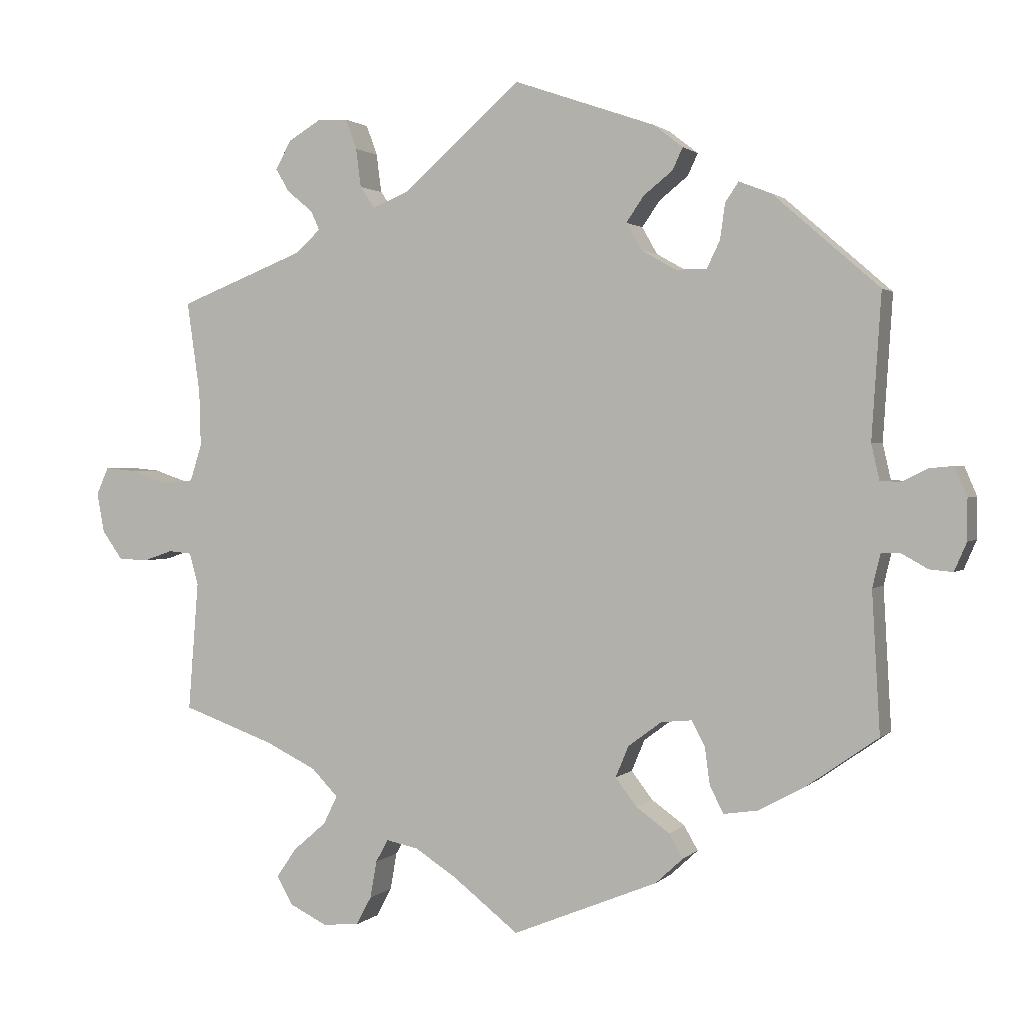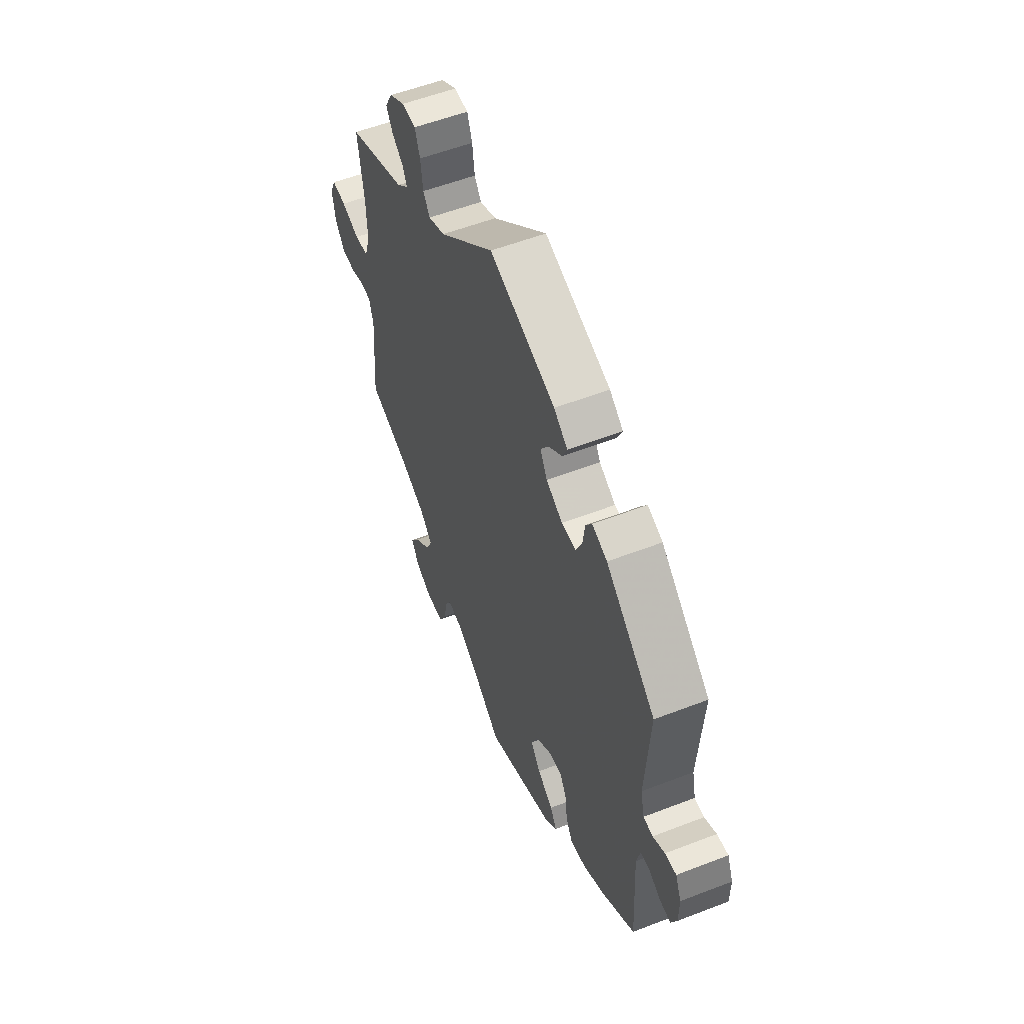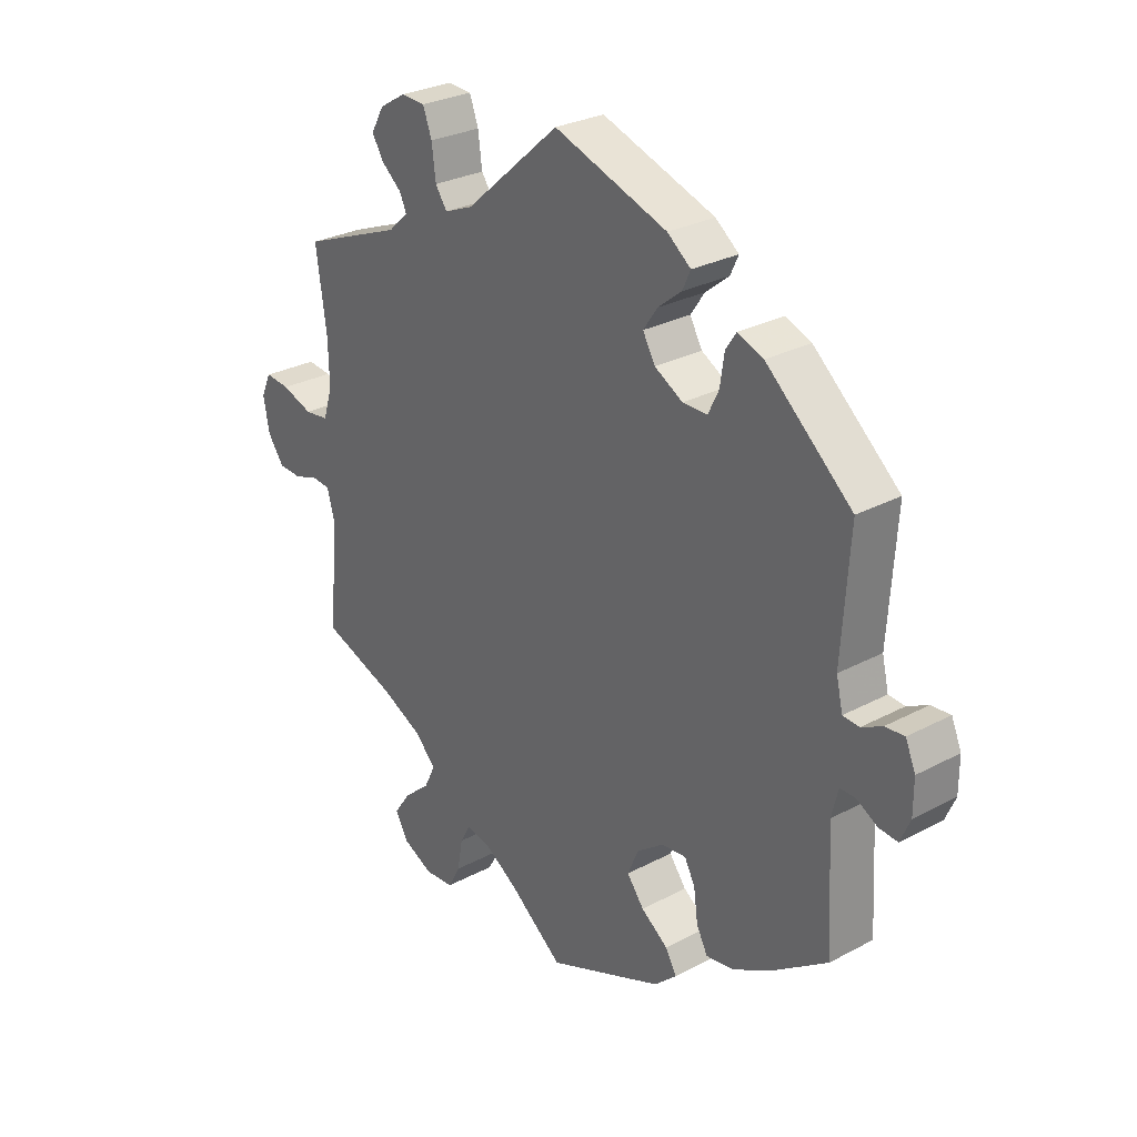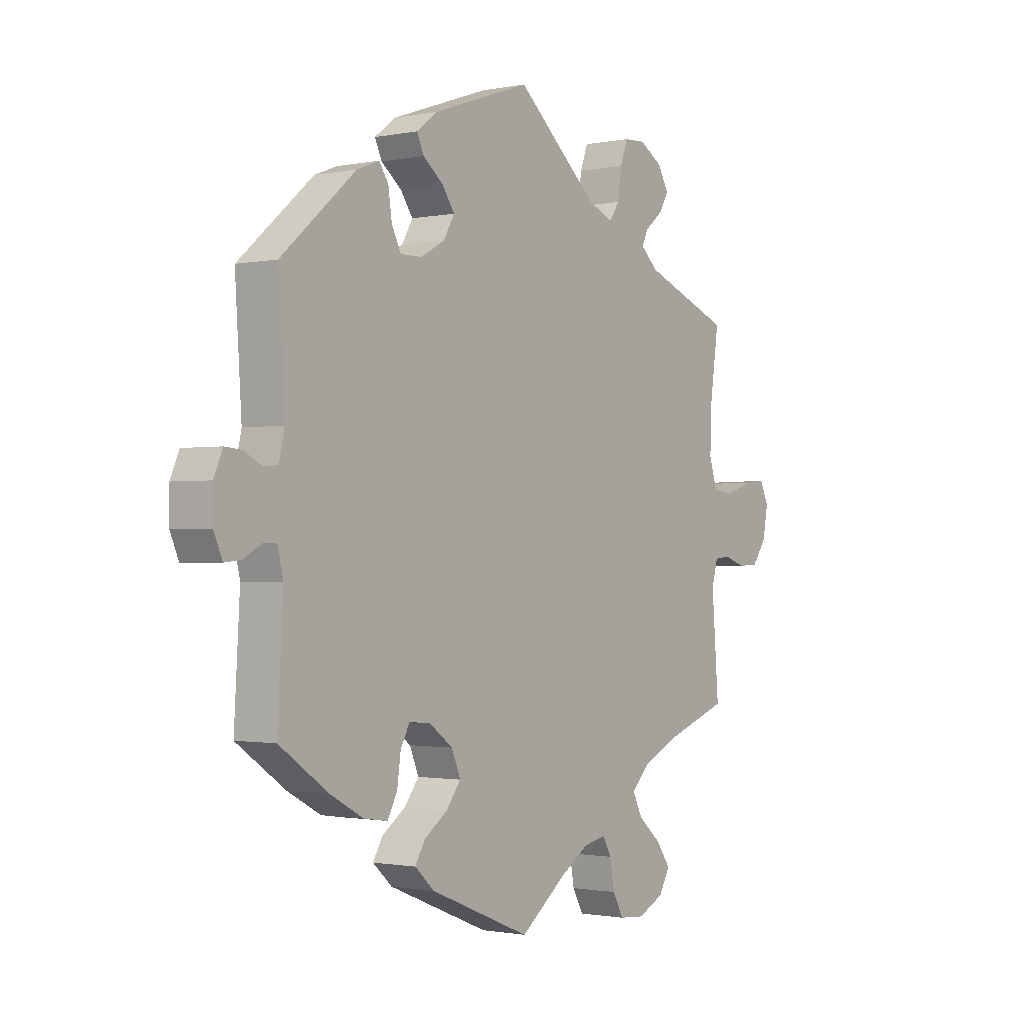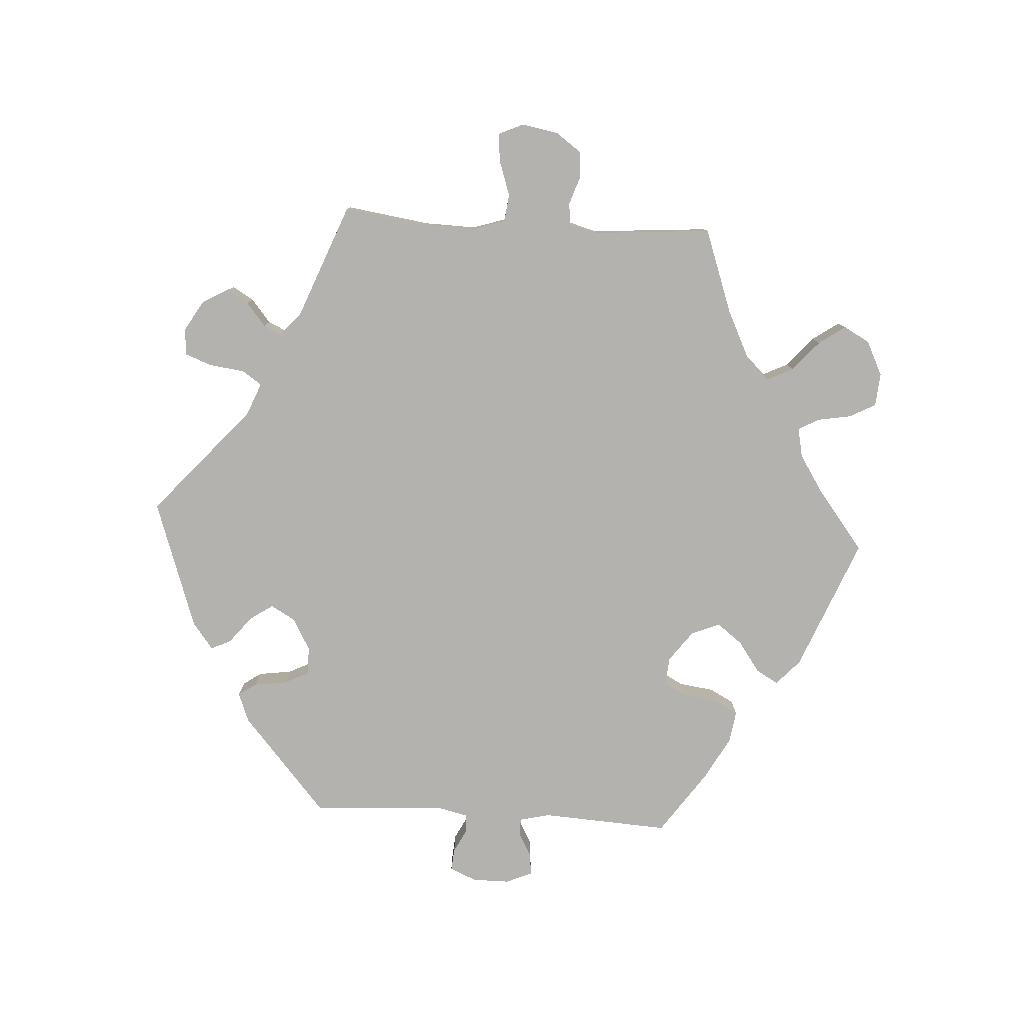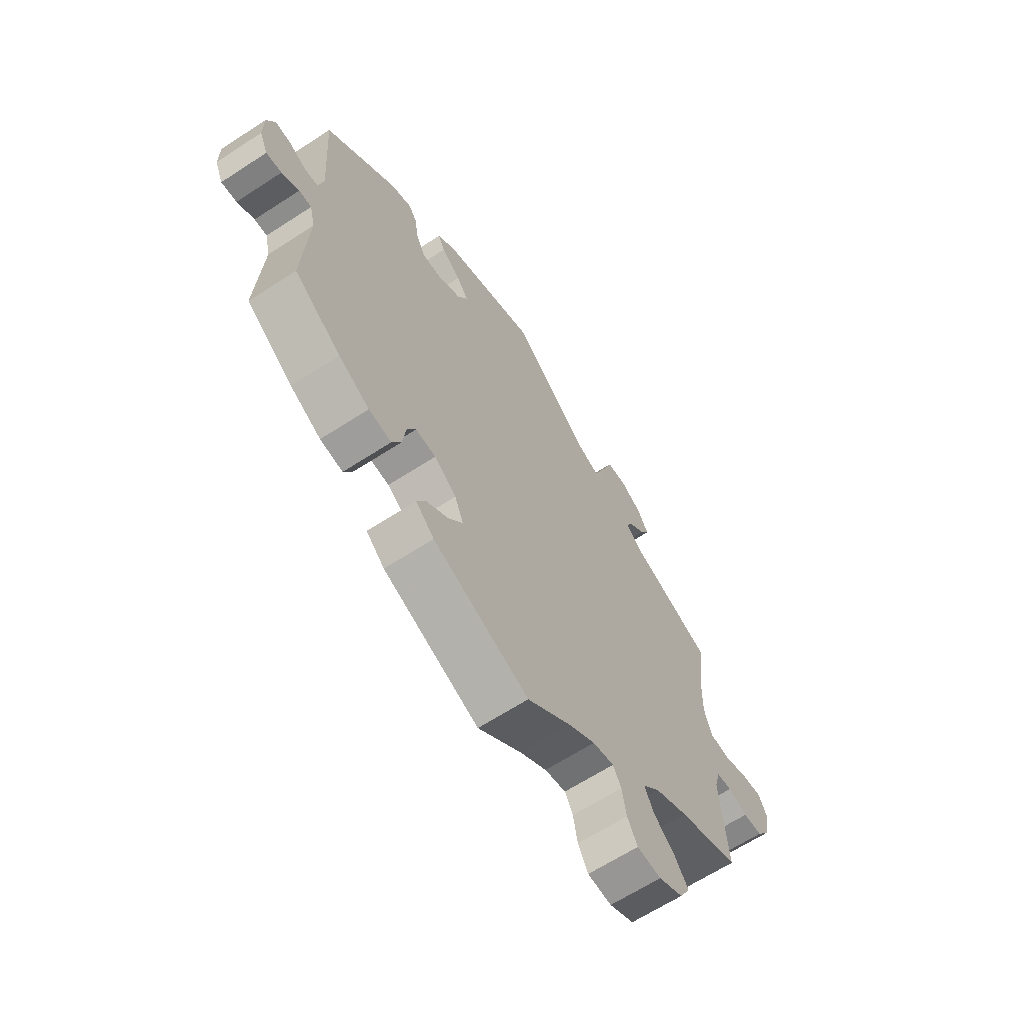
<metadata>
{"format":"obj","ext":"obj","renderer":"f3d","projection":"perspective","resolution":1024,"background":"white","views":[{"elev":1.6,"azim":-159.2,"up":"+Z"},{"elev":55.3,"azim":-112.2,"up":"+Z"},{"elev":28.2,"azim":-128.9,"up":"+Z"},{"elev":-1.2,"azim":-53.7,"up":"+Z"},{"elev":-79.8,"azim":86.5,"up":"+Y"},{"elev":-64.4,"azim":-56.7,"up":"+Z"}]}
</metadata>
<code>
v -0.49 0.07 -0.097
v -0.501 0.07 -0.051
v -0.527 0.07 -0.051
v -0.563 0.07 -0.071
v -0.595 0.07 -0.074
v -0.612 0.07 -0.035
v -0.612 0.07 0.021
v -0.595 0.07 0.061
v -0.562 0.07 0.058
v -0.527 0.07 0.04
v -0.499 0.07 0.042
v -0.488 0.07 0.09
v -0.501 0.07 0.288
v -0.355 0.07 0.415
v -0.311 0.07 0.432
v -0.293 0.07 0.405
v -0.286 0.07 0.356
v -0.268 0.07 0.319
v -0.226 0.07 0.319
v -0.178 0.07 0.346
v -0.157 0.07 0.383
v -0.181 0.07 0.418
v -0.221 0.07 0.45
v -0.235 0.07 0.48
v -0.195 0.07 0.511
v -0.001 0.07 0.578
v 0.161 0.07 0.436
v 0.21 0.07 0.416
v 0.23 0.07 0.445
v 0.237 0.07 0.498
v 0.252 0.07 0.539
v 0.293 0.07 0.541
v 0.338 0.07 0.514
v 0.36 0.07 0.475
v 0.341 0.07 0.443
v 0.306 0.07 0.414
v 0.294 0.07 0.388
v 0.328 0.07 0.357
v 0.501 0.07 0.289
v 0.483 0.07 0.163
v 0.481 0.07 0.087
v 0.497 0.07 0.037
v 0.538 0.07 0.032
v 0.591 0.07 0.05
v 0.633 0.07 0.054
v 0.65 0.07 0.017
v 0.64 0.07 -0.038
v 0.612 0.07 -0.077
v 0.572 0.07 -0.079
v 0.531 0.07 -0.065
v 0.499 0.07 -0.068
v 0.487 0.07 -0.112
v 0.501 0.07 -0.289
v 0.375 0.07 -0.334
v 0.305 0.07 -0.368
v 0.269 0.07 -0.405
v 0.288 0.07 -0.444
v 0.333 0.07 -0.483
v 0.361 0.07 -0.523
v 0.339 0.07 -0.562
v 0.288 0.07 -0.587
v 0.238 0.07 -0.583
v 0.217 0.07 -0.544
v 0.208 0.07 -0.493
v 0.191 0.07 -0.462
v 0.147 0.07 -0.471
v 0.091 0.07 -0.507
v 0 0.07 -0.578
v -0.199 0.07 -0.497
v -0.237 0.07 -0.462
v -0.218 0.07 -0.429
v -0.172 0.07 -0.396
v -0.143 0.07 -0.358
v -0.161 0.07 -0.315
v -0.207 0.07 -0.281
v -0.249 0.07 -0.277
v -0.267 0.07 -0.311
v -0.274 0.07 -0.363
v -0.293 0.07 -0.399
v -0.34 0.07 -0.392
v -0.404 0.07 -0.357
v -0.501 0.07 -0.289
v -0.49 0 -0.097
v -0.501 0 -0.051
v -0.527 0 -0.051
v -0.563 0 -0.071
v -0.595 0 -0.074
v -0.612 0 -0.035
v -0.612 0 0.021
v -0.595 0 0.061
v -0.562 0 0.058
v -0.527 0 0.04
v -0.499 0 0.042
v -0.488 0 0.09
v -0.501 0 0.288
v -0.355 0 0.415
v -0.311 0 0.432
v -0.293 0 0.405
v -0.286 0 0.356
v -0.268 0 0.319
v -0.226 0 0.319
v -0.178 0 0.346
v -0.157 0 0.383
v -0.181 0 0.418
v -0.221 0 0.45
v -0.235 0 0.48
v -0.195 0 0.511
v -0.001 0 0.578
v 0.161 0 0.436
v 0.21 0 0.416
v 0.23 0 0.445
v 0.237 0 0.498
v 0.252 0 0.539
v 0.293 0 0.541
v 0.338 0 0.514
v 0.36 0 0.475
v 0.341 0 0.443
v 0.306 0 0.414
v 0.294 0 0.388
v 0.328 0 0.357
v 0.501 0 0.289
v 0.483 0 0.163
v 0.481 0 0.087
v 0.497 0 0.037
v 0.538 0 0.032
v 0.591 0 0.05
v 0.633 0 0.054
v 0.65 0 0.017
v 0.64 0 -0.038
v 0.612 0 -0.077
v 0.572 0 -0.079
v 0.531 0 -0.065
v 0.499 0 -0.068
v 0.487 0 -0.112
v 0.501 0 -0.289
v 0.375 0 -0.334
v 0.305 0 -0.368
v 0.269 0 -0.405
v 0.288 0 -0.444
v 0.333 0 -0.483
v 0.361 0 -0.523
v 0.339 0 -0.562
v 0.288 0 -0.587
v 0.238 0 -0.583
v 0.217 0 -0.544
v 0.208 0 -0.493
v 0.191 0 -0.462
v 0.147 0 -0.471
v 0.091 0 -0.507
v 0 0 -0.578
v -0.199 0 -0.497
v -0.237 0 -0.462
v -0.218 0 -0.429
v -0.172 0 -0.396
v -0.143 0 -0.358
v -0.161 0 -0.315
v -0.207 0 -0.281
v -0.249 0 -0.277
v -0.267 0 -0.311
v -0.274 0 -0.363
v -0.293 0 -0.399
v -0.34 0 -0.392
v -0.404 0 -0.357
v -0.501 0 -0.289
f 81 82 1
f 80 81 1 2
f 77 78 79 80
f 76 77 80 2
f 75 76 2
f 74 75 2
f 69 70 71 72
f 67 68 69 72
f 66 67 72 73
f 65 66 73 74
f 61 62 63 64
f 61 64 65
f 60 61 65
f 57 58 59 60
f 56 57 60 65
f 55 56 65 74
f 52 53 54
f 51 52 54 55
f 47 48 49 50
f 47 50 51
f 46 47 51
f 43 44 45 46
f 42 43 46 51
f 41 42 51 55
f 38 39 40
f 37 38 40 41
f 33 34 35 36
f 33 36 37
f 32 33 37
f 29 30 31 32
f 29 32 37
f 28 29 37 41
f 24 25 26 27
f 22 23 24 27
f 21 22 27 28
f 20 21 28 41
f 14 15 16 17
f 12 13 14 17
f 11 12 17 18
f 7 8 9 10
f 7 10 11
f 6 7 11
f 3 4 5 6
f 2 3 6 11
f 19 20 41 55
f 18 19 55 74
f 2 11 18 74
f 83 164 163
f 84 83 163 162
f 162 161 160 159
f 84 162 159 158
f 84 158 157
f 84 157 156
f 154 153 152 151
f 154 151 150 149
f 155 154 149 148
f 156 155 148 147
f 146 145 144 143
f 147 146 143
f 147 143 142
f 142 141 140 139
f 147 142 139 138
f 156 147 138 137
f 136 135 134
f 137 136 134 133
f 132 131 130 129
f 133 132 129
f 133 129 128
f 128 127 126 125
f 133 128 125 124
f 137 133 124 123
f 122 121 120
f 123 122 120 119
f 118 117 116 115
f 119 118 115
f 119 115 114
f 114 113 112 111
f 119 114 111
f 123 119 111 110
f 109 108 107 106
f 109 106 105 104
f 110 109 104 103
f 123 110 103 102
f 99 98 97 96
f 99 96 95 94
f 100 99 94 93
f 92 91 90 89
f 93 92 89
f 93 89 88
f 88 87 86 85
f 93 88 85 84
f 137 123 102 101
f 156 137 101 100
f 156 100 93 84
f 1 83 84 2
f 2 84 85 3
f 3 85 86 4
f 4 86 87 5
f 5 87 88 6
f 6 88 89 7
f 7 89 90 8
f 8 90 91 9
f 9 91 92 10
f 10 92 93 11
f 11 93 94 12
f 12 94 95 13
f 13 95 96 14
f 14 96 97 15
f 15 97 98 16
f 16 98 99 17
f 17 99 100 18
f 18 100 101 19
f 19 101 102 20
f 20 102 103 21
f 21 103 104 22
f 22 104 105 23
f 23 105 106 24
f 24 106 107 25
f 25 107 108 26
f 26 108 109 27
f 27 109 110 28
f 28 110 111 29
f 29 111 112 30
f 30 112 113 31
f 31 113 114 32
f 32 114 115 33
f 33 115 116 34
f 34 116 117 35
f 35 117 118 36
f 36 118 119 37
f 37 119 120 38
f 38 120 121 39
f 39 121 122 40
f 40 122 123 41
f 41 123 124 42
f 42 124 125 43
f 43 125 126 44
f 44 126 127 45
f 45 127 128 46
f 46 128 129 47
f 47 129 130 48
f 48 130 131 49
f 49 131 132 50
f 50 132 133 51
f 51 133 134 52
f 52 134 135 53
f 53 135 136 54
f 54 136 137 55
f 55 137 138 56
f 56 138 139 57
f 57 139 140 58
f 58 140 141 59
f 59 141 142 60
f 60 142 143 61
f 61 143 144 62
f 62 144 145 63
f 63 145 146 64
f 64 146 147 65
f 65 147 148 66
f 66 148 149 67
f 67 149 150 68
f 68 150 151 69
f 69 151 152 70
f 70 152 153 71
f 71 153 154 72
f 72 154 155 73
f 73 155 156 74
f 74 156 157 75
f 75 157 158 76
f 76 158 159 77
f 77 159 160 78
f 78 160 161 79
f 79 161 162 80
f 80 162 163 81
f 81 163 164 82
f 82 164 83 1

</code>
